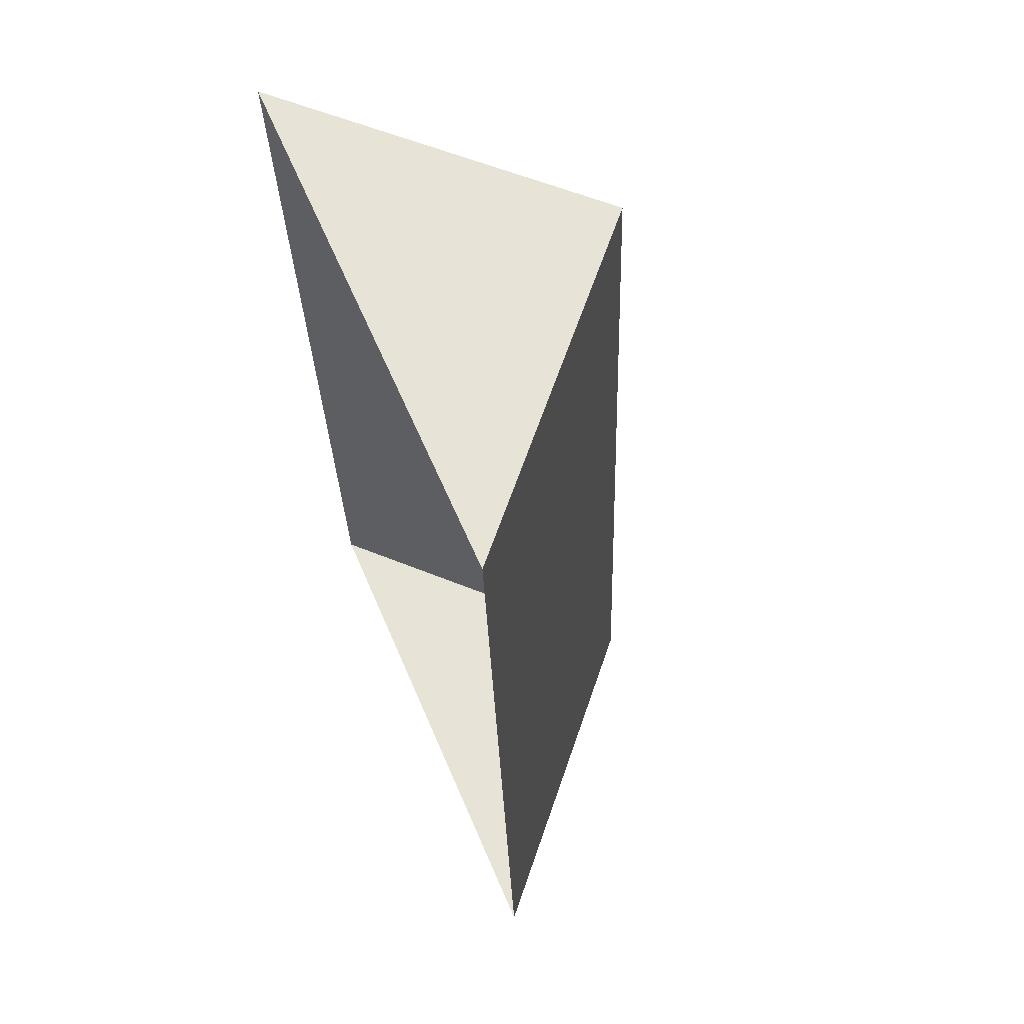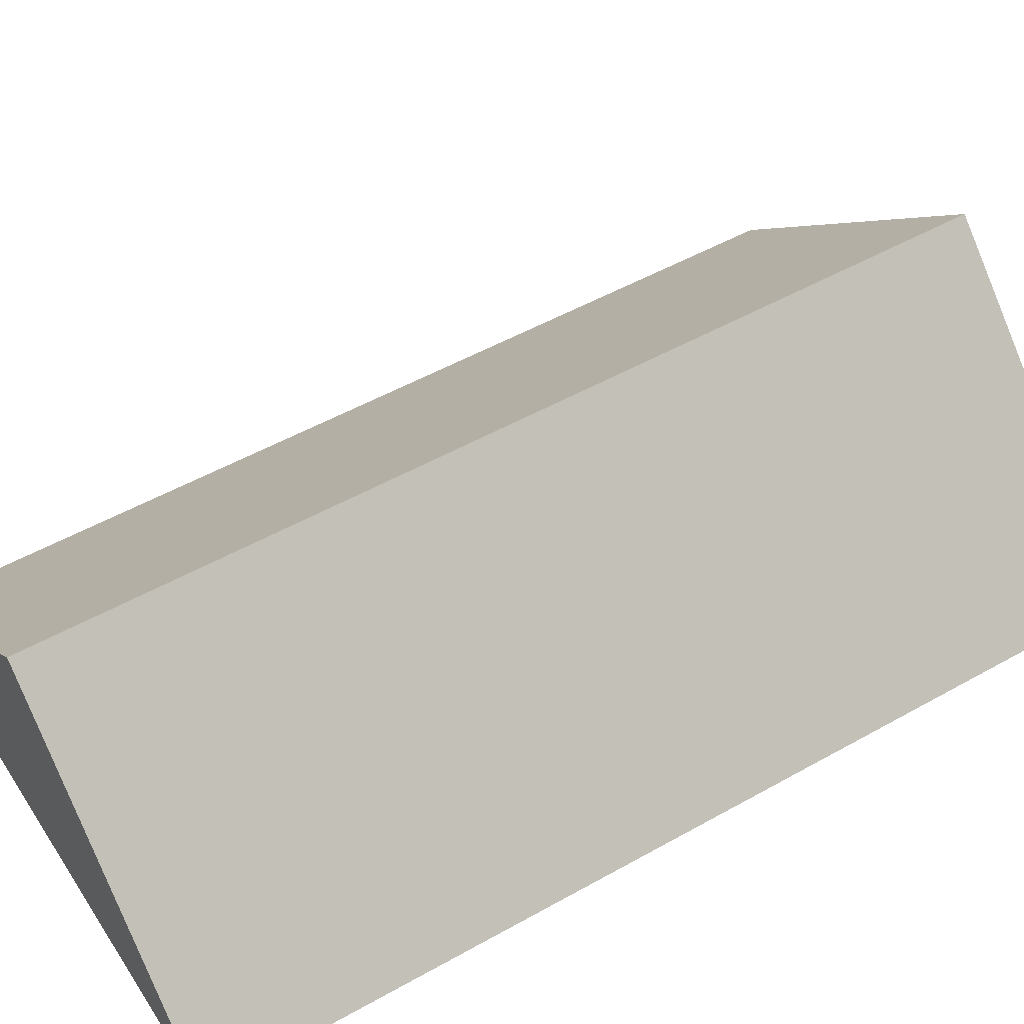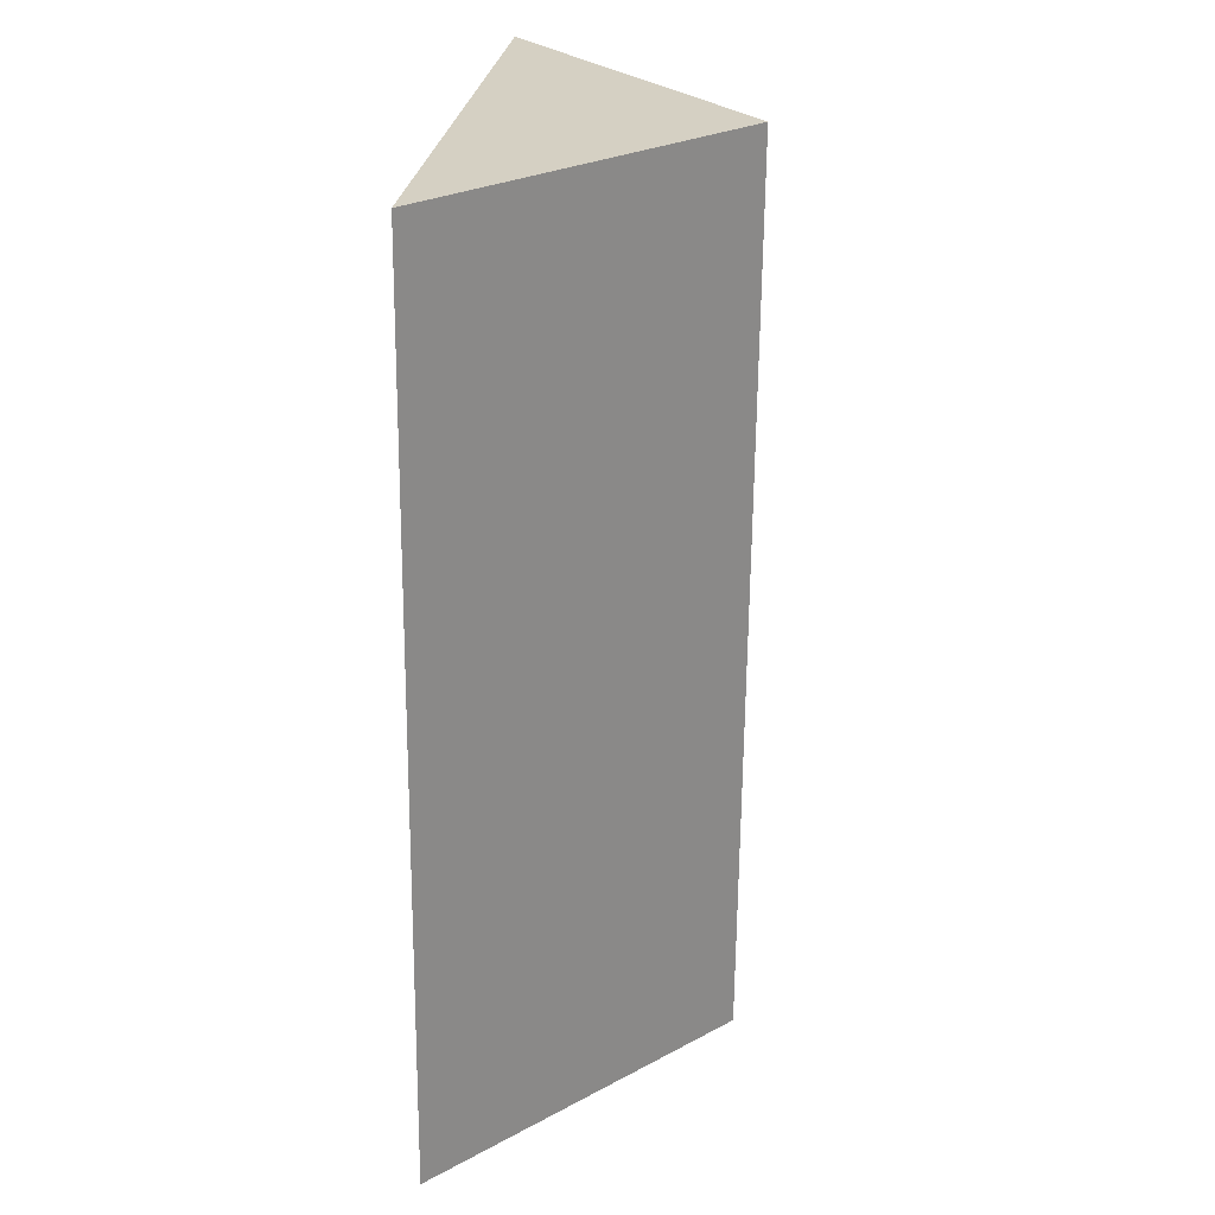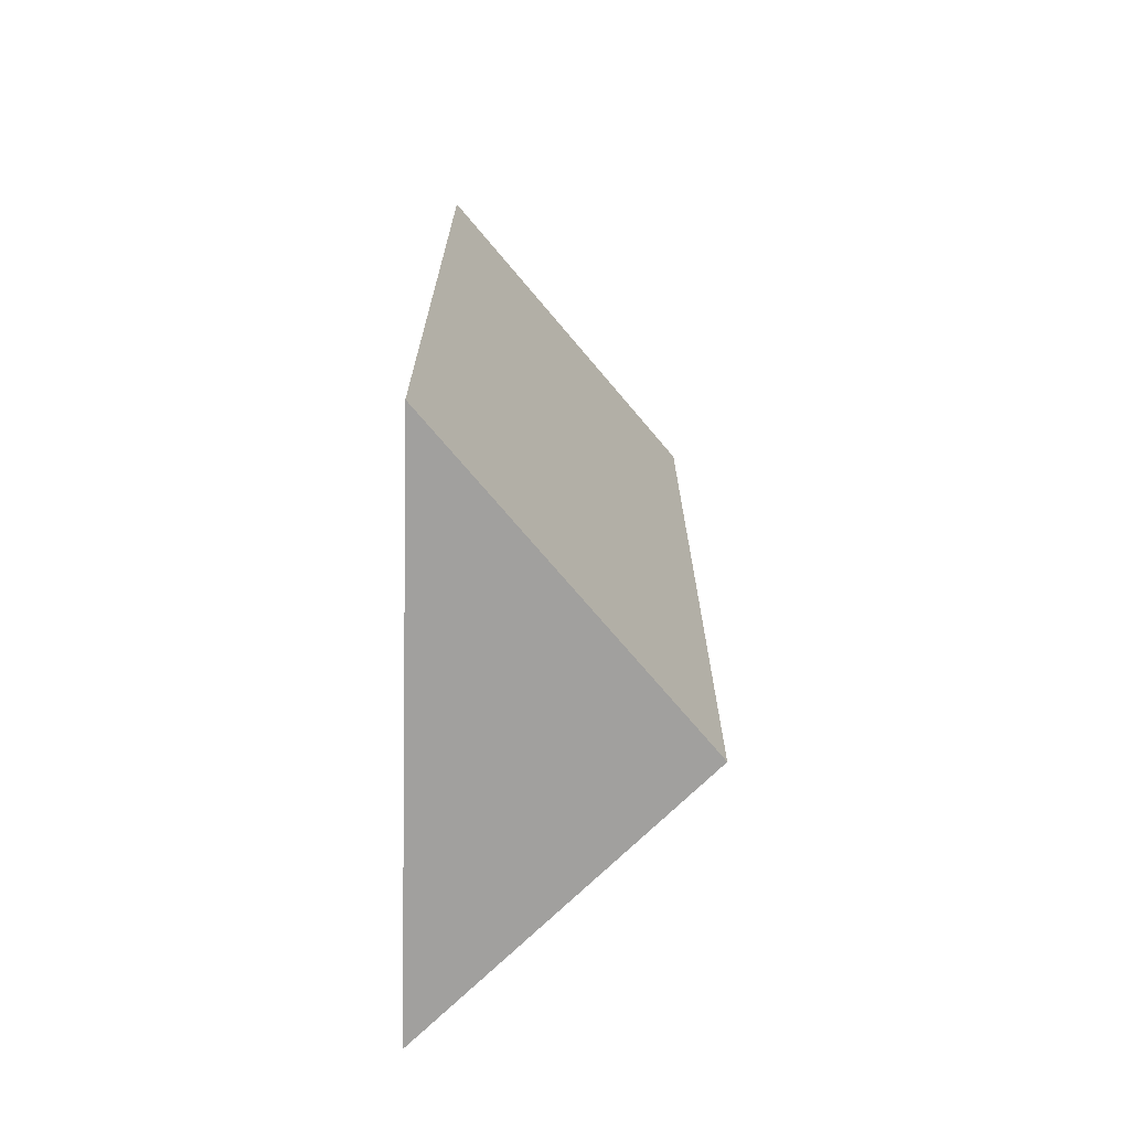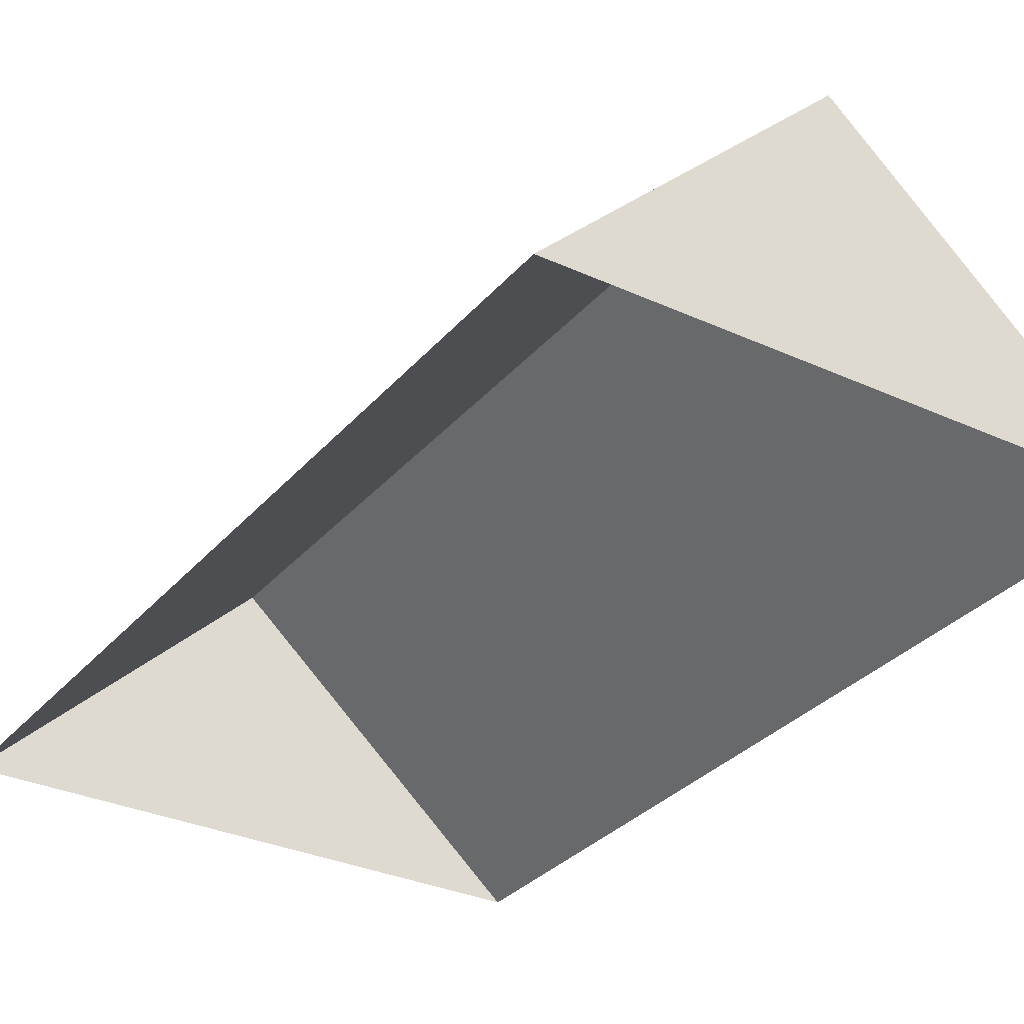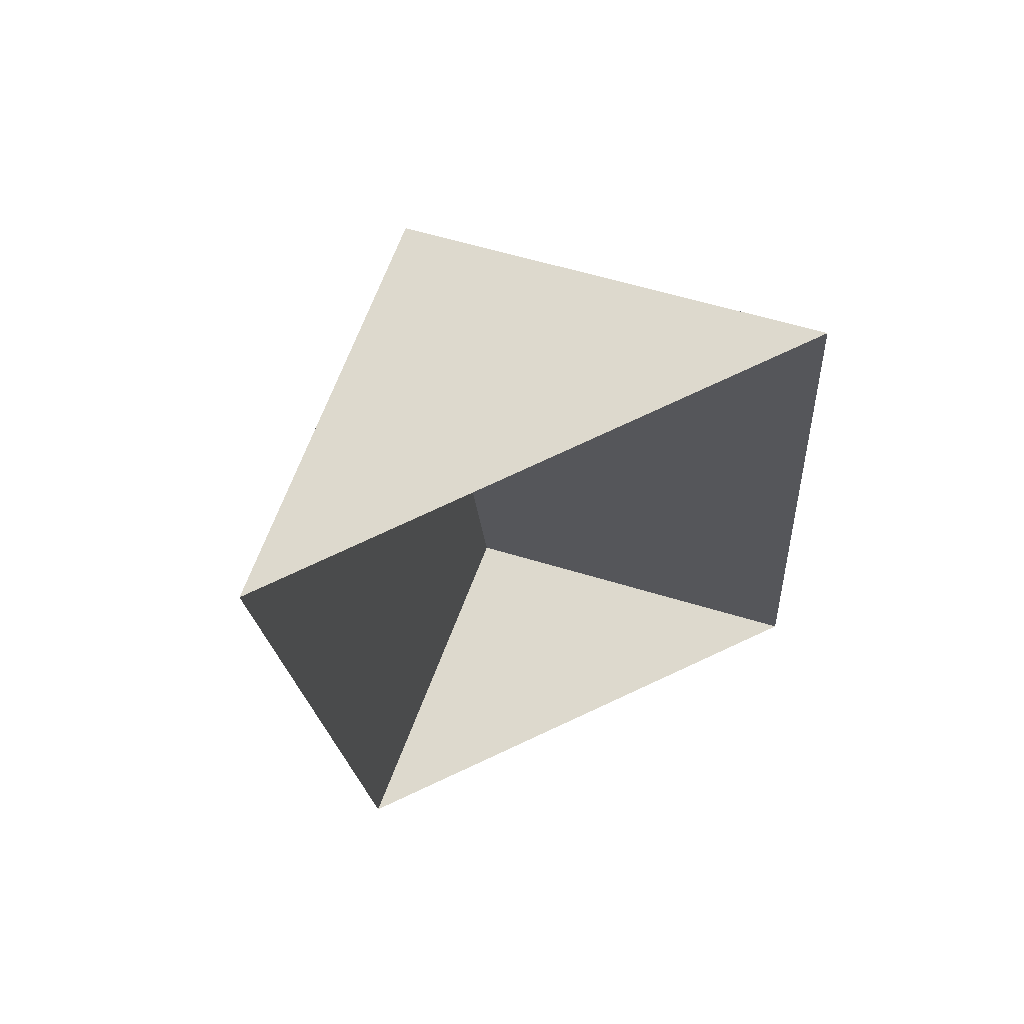
<metadata>
{"format":"obj","ext":"obj","renderer":"f3d","projection":"perspective","resolution":1024,"background":"white","views":[{"elev":64.9,"azim":67.1,"up":"+Z"},{"elev":50.1,"azim":-126.2,"up":"+Y"},{"elev":30.4,"azim":97.5,"up":"+Z"},{"elev":-67.4,"azim":88.5,"up":"+Z"},{"elev":-31.5,"azim":-37.4,"up":"+Y"},{"elev":68.7,"azim":-24.3,"up":"+Z"}]}
</metadata>
<code>
o CG10_500_038070_0041_roof
v 156.9 75 -11.93
v 175.6 75 -257.5
v 78.28 144.9 -17.89
v 96.95 145 -263.4
v 6.357 75 -23.34
v 24.95 75 -268.9
v 156.9 0 -11.93
v 175.6 0 -257.5
v 24.95 0 -268.9
v 6.357 0 -23.34
f 5 3 4 6
f 3 1 2 4
f 2 4 6
f 5 3 1

</code>
